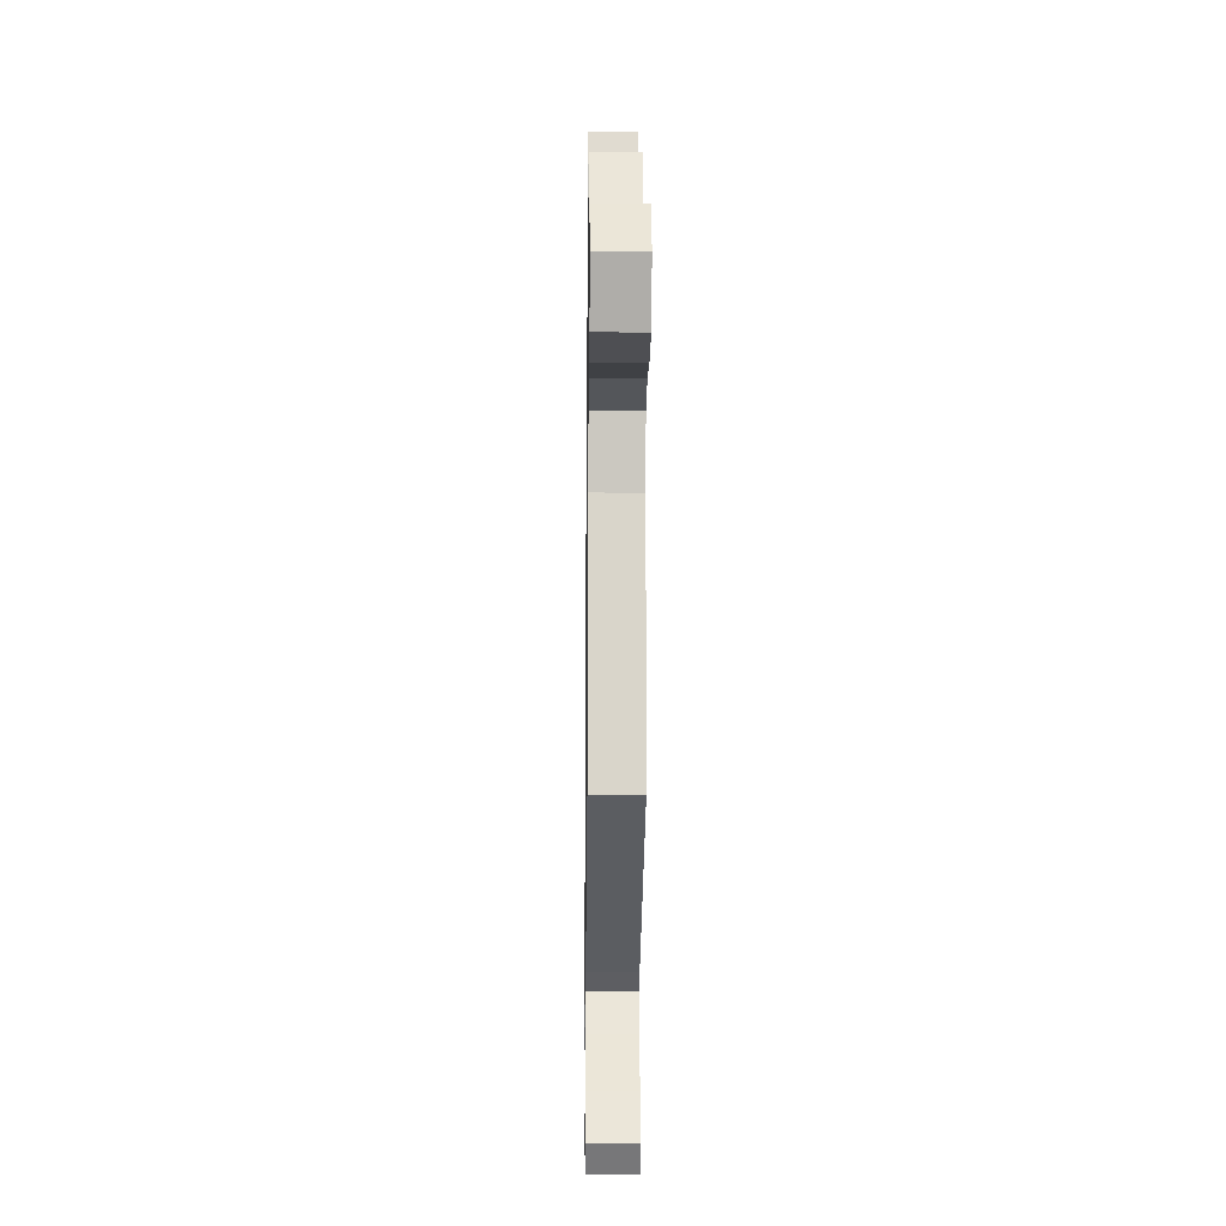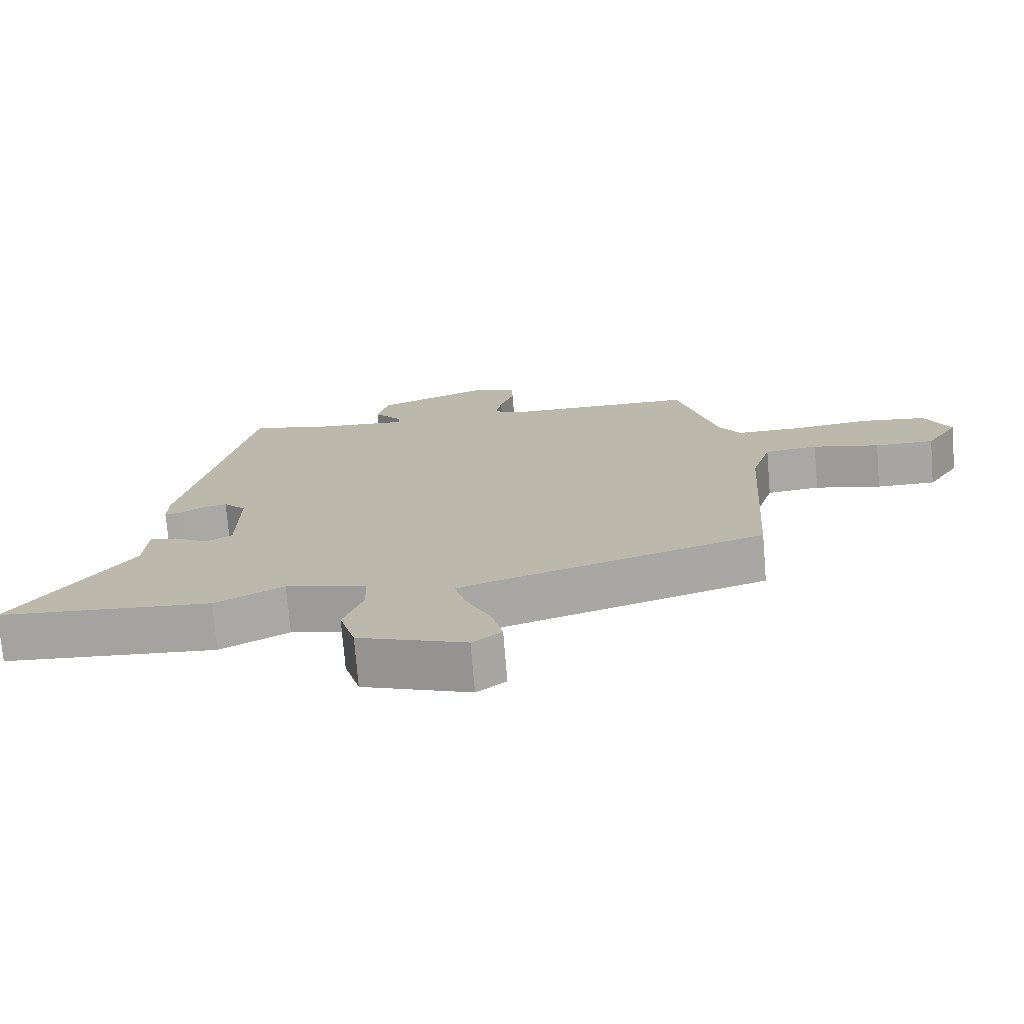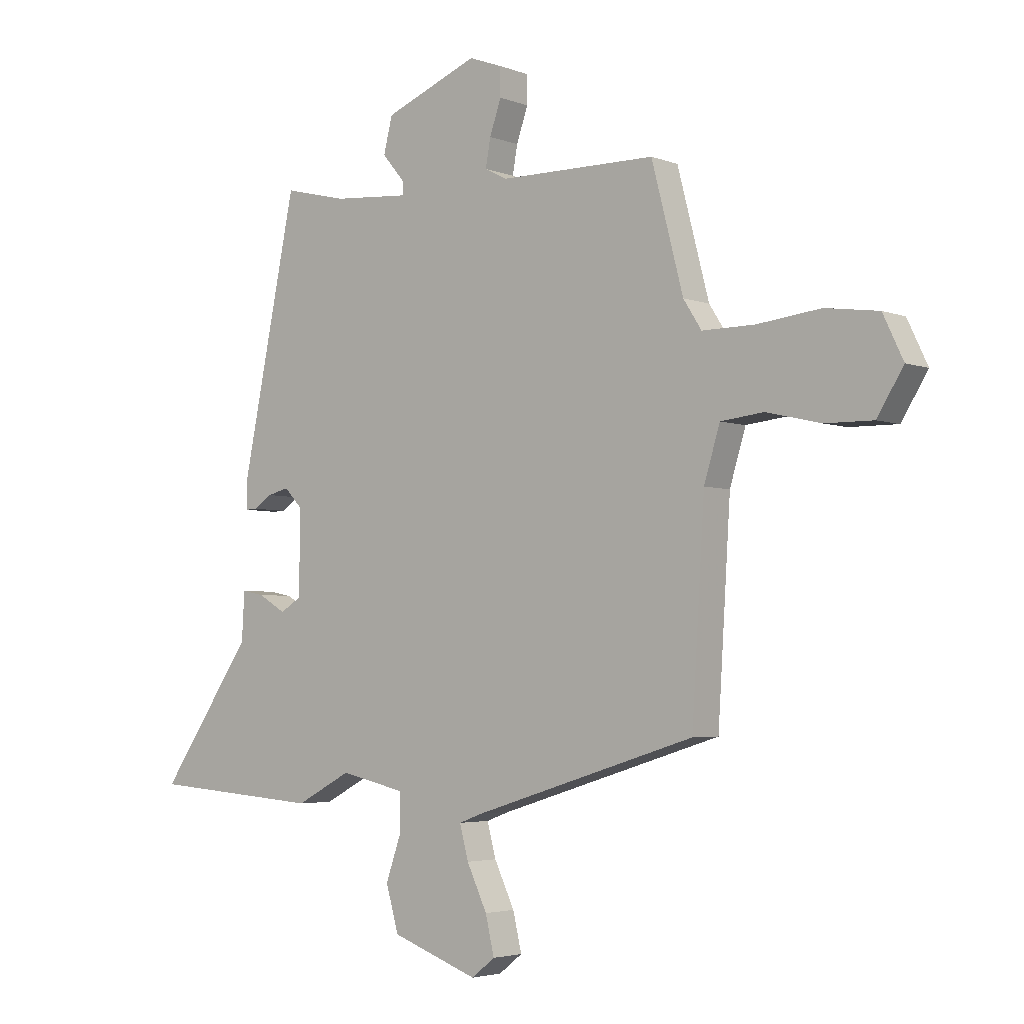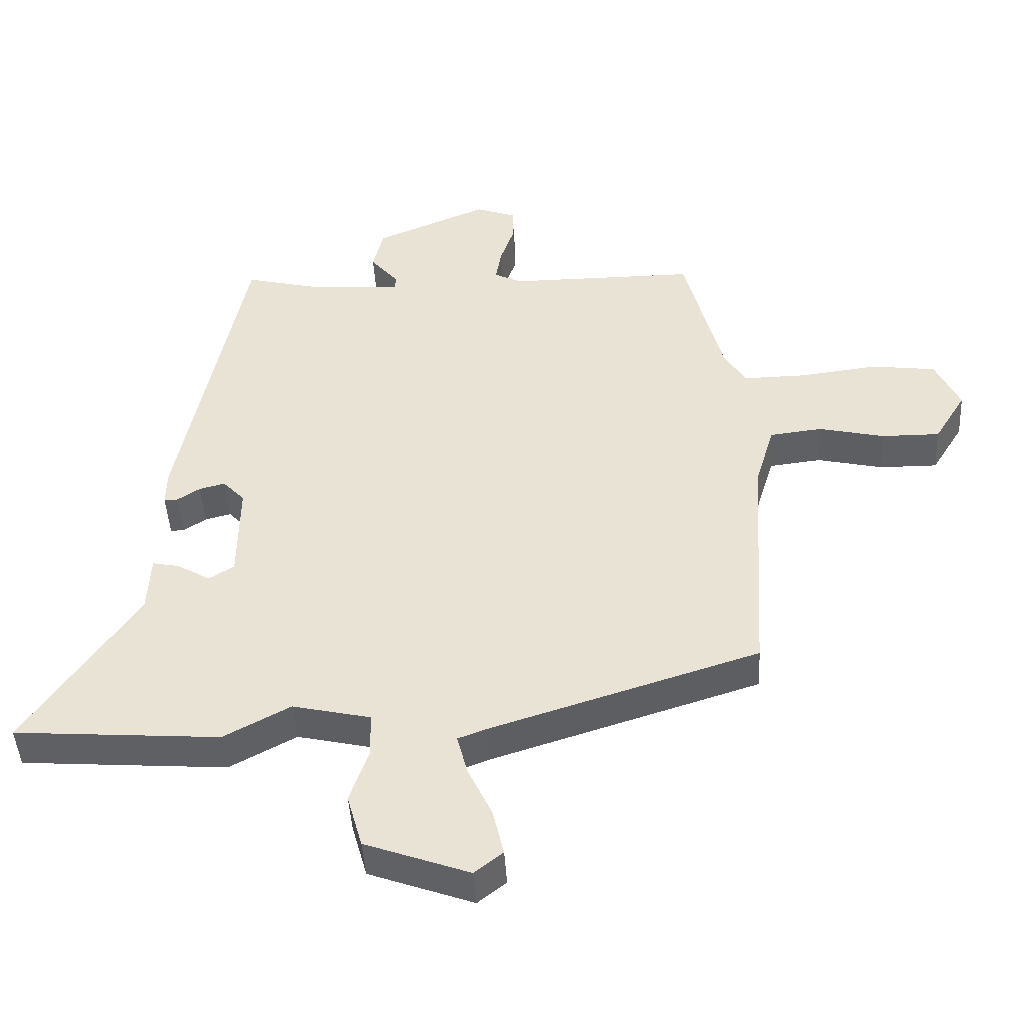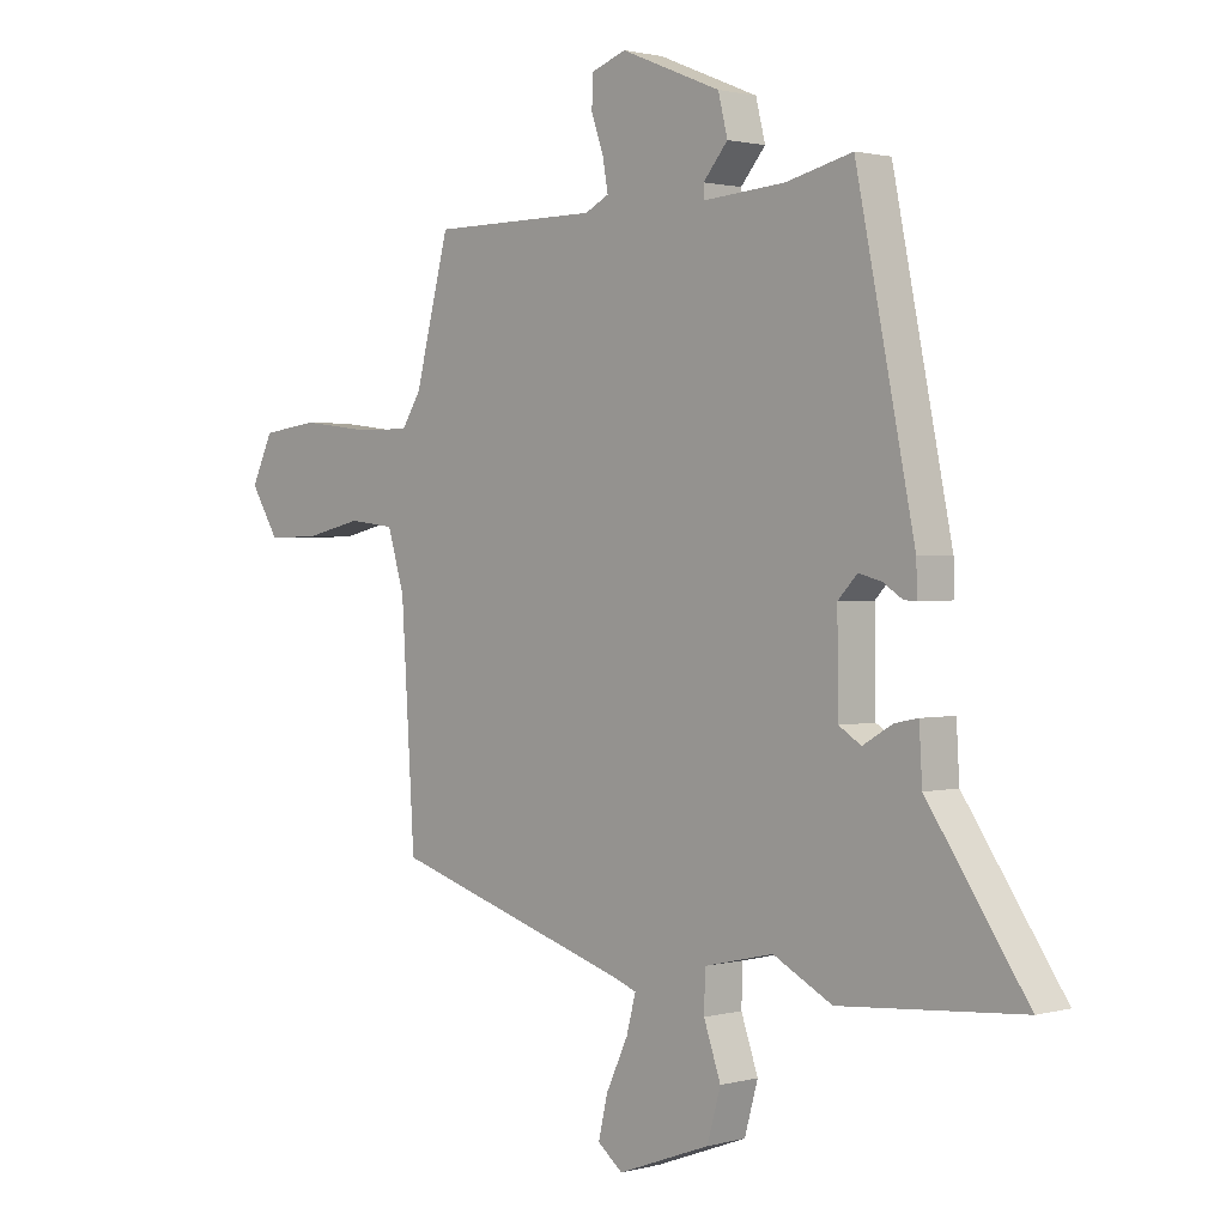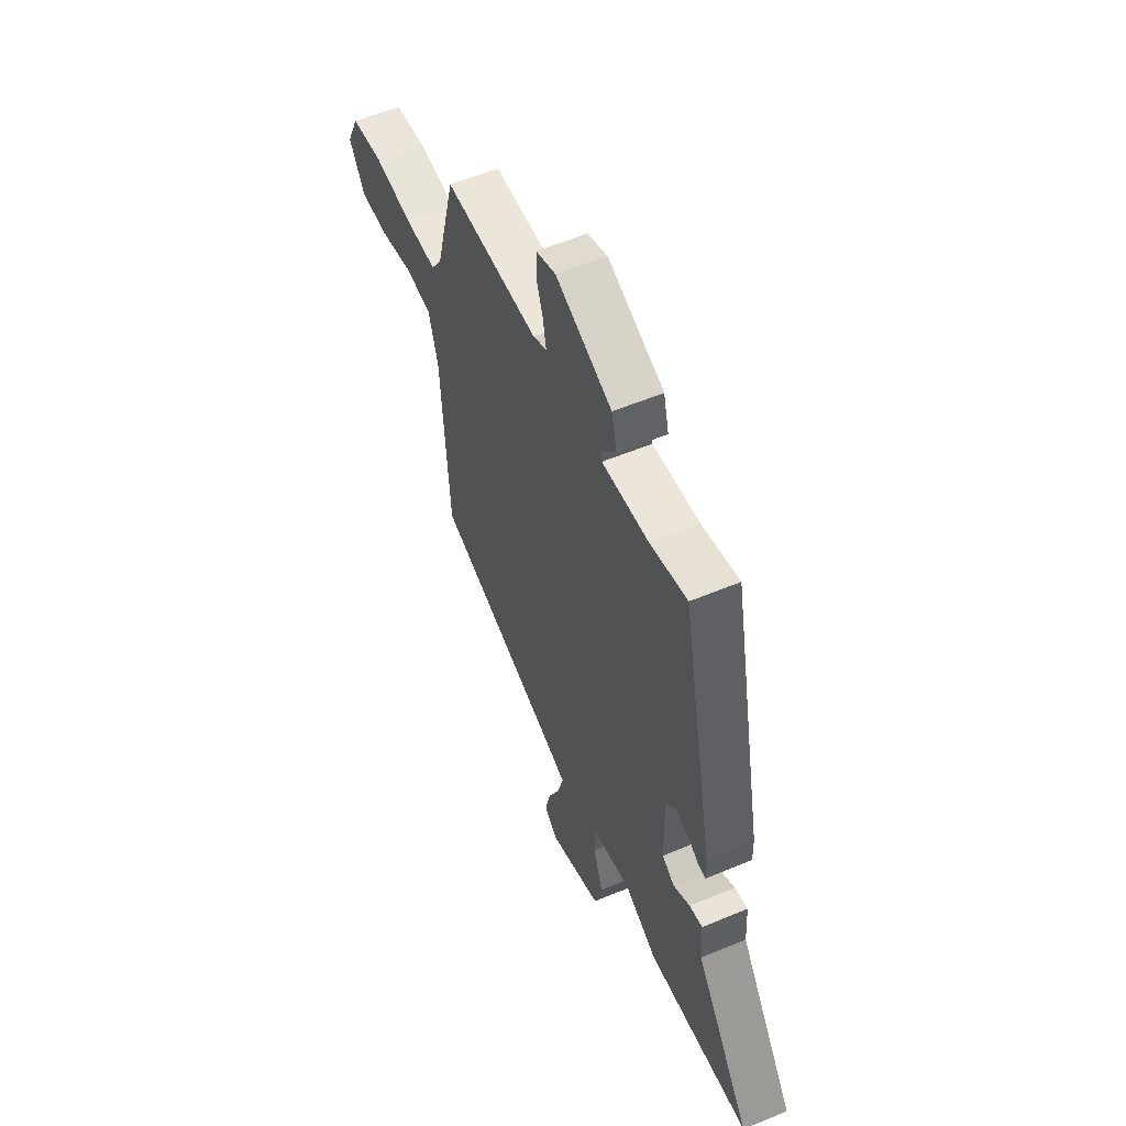
<metadata>
{"format":"obj","ext":"obj","renderer":"f3d","projection":"perspective","resolution":1024,"background":"white","views":[{"elev":-18.8,"azim":89.3,"up":"+Z"},{"elev":-74.2,"azim":4.7,"up":"+Z"},{"elev":-3.7,"azim":38.4,"up":"+Z"},{"elev":-45.0,"azim":3.4,"up":"+Z"},{"elev":1.4,"azim":-134.2,"up":"+Z"},{"elev":56.5,"azim":-113.6,"up":"+Z"}]}
</metadata>
<code>
v 0.402 0.07 0.494
v 0.46 0.07 0.27
v 0.493 0.07 0.218
v 0.589 0.07 0.219
v 0.705 0.07 0.233
v 0.802 0.07 0.22
v 0.839 0.07 0.142
v 0.791 0.07 0.064
v 0.703 0.07 0.065
v 0.604 0.07 0.088
v 0.525 0.07 0.079
v 0.496 0.07 -0.017
v 0.473 0.07 -0.391
v 0.067 0.07 -0.518
v 0.024 0.07 -0.534
v 0.04 0.07 -0.595
v 0.077 0.07 -0.674
v 0.093 0.07 -0.743
v 0.05 0.07 -0.777
v -0.108 0.07 -0.719
v -0.131 0.07 -0.637
v -0.102 0.07 -0.553
v -0.104 0.07 -0.487
v -0.222 0.07 -0.46
v -0.323 0.07 -0.514
v -0.635 0.07 -0.49
v -0.465 0.07 -0.241
v -0.46 0.07 -0.153
v -0.42 0.07 -0.161
v -0.369 0.07 -0.191
v -0.331 0.07 -0.167
v -0.329 0.07 -0.015
v -0.362 0.07 0.02
v -0.401 0.07 0.01
v -0.435 0.07 -0.012
v -0.456 0.07 -0.013
v -0.455 0.07 0.041
v -0.355 0.07 0.533
v -0.241 0.07 0.505
v -0.1 0.07 0.494
v -0.1 0.07 0.517
v -0.142 0.07 0.567
v -0.126 0.07 0.632
v 0.045 0.07 0.702
v 0.105 0.07 0.68
v 0.106 0.07 0.628
v 0.085 0.07 0.567
v 0.076 0.07 0.516
v 0.117 0.07 0.495
v 0.402 0 0.494
v 0.46 0 0.27
v 0.493 0 0.218
v 0.589 0 0.219
v 0.705 0 0.233
v 0.802 0 0.22
v 0.839 0 0.142
v 0.791 0 0.064
v 0.703 0 0.065
v 0.604 0 0.088
v 0.525 0 0.079
v 0.496 0 -0.017
v 0.473 0 -0.391
v 0.067 0 -0.518
v 0.024 0 -0.534
v 0.04 0 -0.595
v 0.077 0 -0.674
v 0.093 0 -0.743
v 0.05 0 -0.777
v -0.108 0 -0.719
v -0.131 0 -0.637
v -0.102 0 -0.553
v -0.104 0 -0.487
v -0.222 0 -0.46
v -0.323 0 -0.514
v -0.635 0 -0.49
v -0.465 0 -0.241
v -0.46 0 -0.153
v -0.42 0 -0.161
v -0.369 0 -0.191
v -0.331 0 -0.167
v -0.329 0 -0.015
v -0.362 0 0.02
v -0.401 0 0.01
v -0.435 0 -0.012
v -0.456 0 -0.013
v -0.455 0 0.041
v -0.355 0 0.533
v -0.241 0 0.505
v -0.1 0 0.494
v -0.1 0 0.517
v -0.142 0 0.567
v -0.126 0 0.632
v 0.045 0 0.702
v 0.105 0 0.68
v 0.106 0 0.628
v 0.085 0 0.567
v 0.076 0 0.516
v 0.117 0 0.495
f 44 45 46 47
f 44 47 48
f 41 42 43 44
f 40 41 44 48
f 36 37 38 39
f 34 35 36 39
f 33 34 39 40
f 32 33 40 48
f 27 28 29 30
f 25 26 27 30
f 24 25 30 31
f 23 24 31 32
f 19 20 21 22
f 19 22 23
f 16 17 18 19
f 15 16 19 23
f 14 15 23 32
f 12 13 14 32
f 7 8 9 10
f 7 10 11
f 4 5 6 7
f 3 4 7 11
f 2 3 11 12
f 49 1 2 12
f 12 32 48 49
f 96 95 94 93
f 97 96 93
f 93 92 91 90
f 97 93 90 89
f 88 87 86 85
f 88 85 84 83
f 89 88 83 82
f 97 89 82 81
f 79 78 77 76
f 79 76 75 74
f 80 79 74 73
f 81 80 73 72
f 71 70 69 68
f 72 71 68
f 68 67 66 65
f 72 68 65 64
f 81 72 64 63
f 81 63 62 61
f 59 58 57 56
f 60 59 56
f 56 55 54 53
f 60 56 53 52
f 61 60 52 51
f 61 51 50 98
f 98 97 81 61
f 1 50 51 2
f 2 51 52 3
f 3 52 53 4
f 4 53 54 5
f 5 54 55 6
f 6 55 56 7
f 7 56 57 8
f 8 57 58 9
f 9 58 59 10
f 10 59 60 11
f 11 60 61 12
f 12 61 62 13
f 13 62 63 14
f 14 63 64 15
f 15 64 65 16
f 16 65 66 17
f 17 66 67 18
f 18 67 68 19
f 19 68 69 20
f 20 69 70 21
f 21 70 71 22
f 22 71 72 23
f 23 72 73 24
f 24 73 74 25
f 25 74 75 26
f 26 75 76 27
f 27 76 77 28
f 28 77 78 29
f 29 78 79 30
f 30 79 80 31
f 31 80 81 32
f 32 81 82 33
f 33 82 83 34
f 34 83 84 35
f 35 84 85 36
f 36 85 86 37
f 37 86 87 38
f 38 87 88 39
f 39 88 89 40
f 40 89 90 41
f 41 90 91 42
f 42 91 92 43
f 43 92 93 44
f 44 93 94 45
f 45 94 95 46
f 46 95 96 47
f 47 96 97 48
f 48 97 98 49
f 49 98 50 1

</code>
